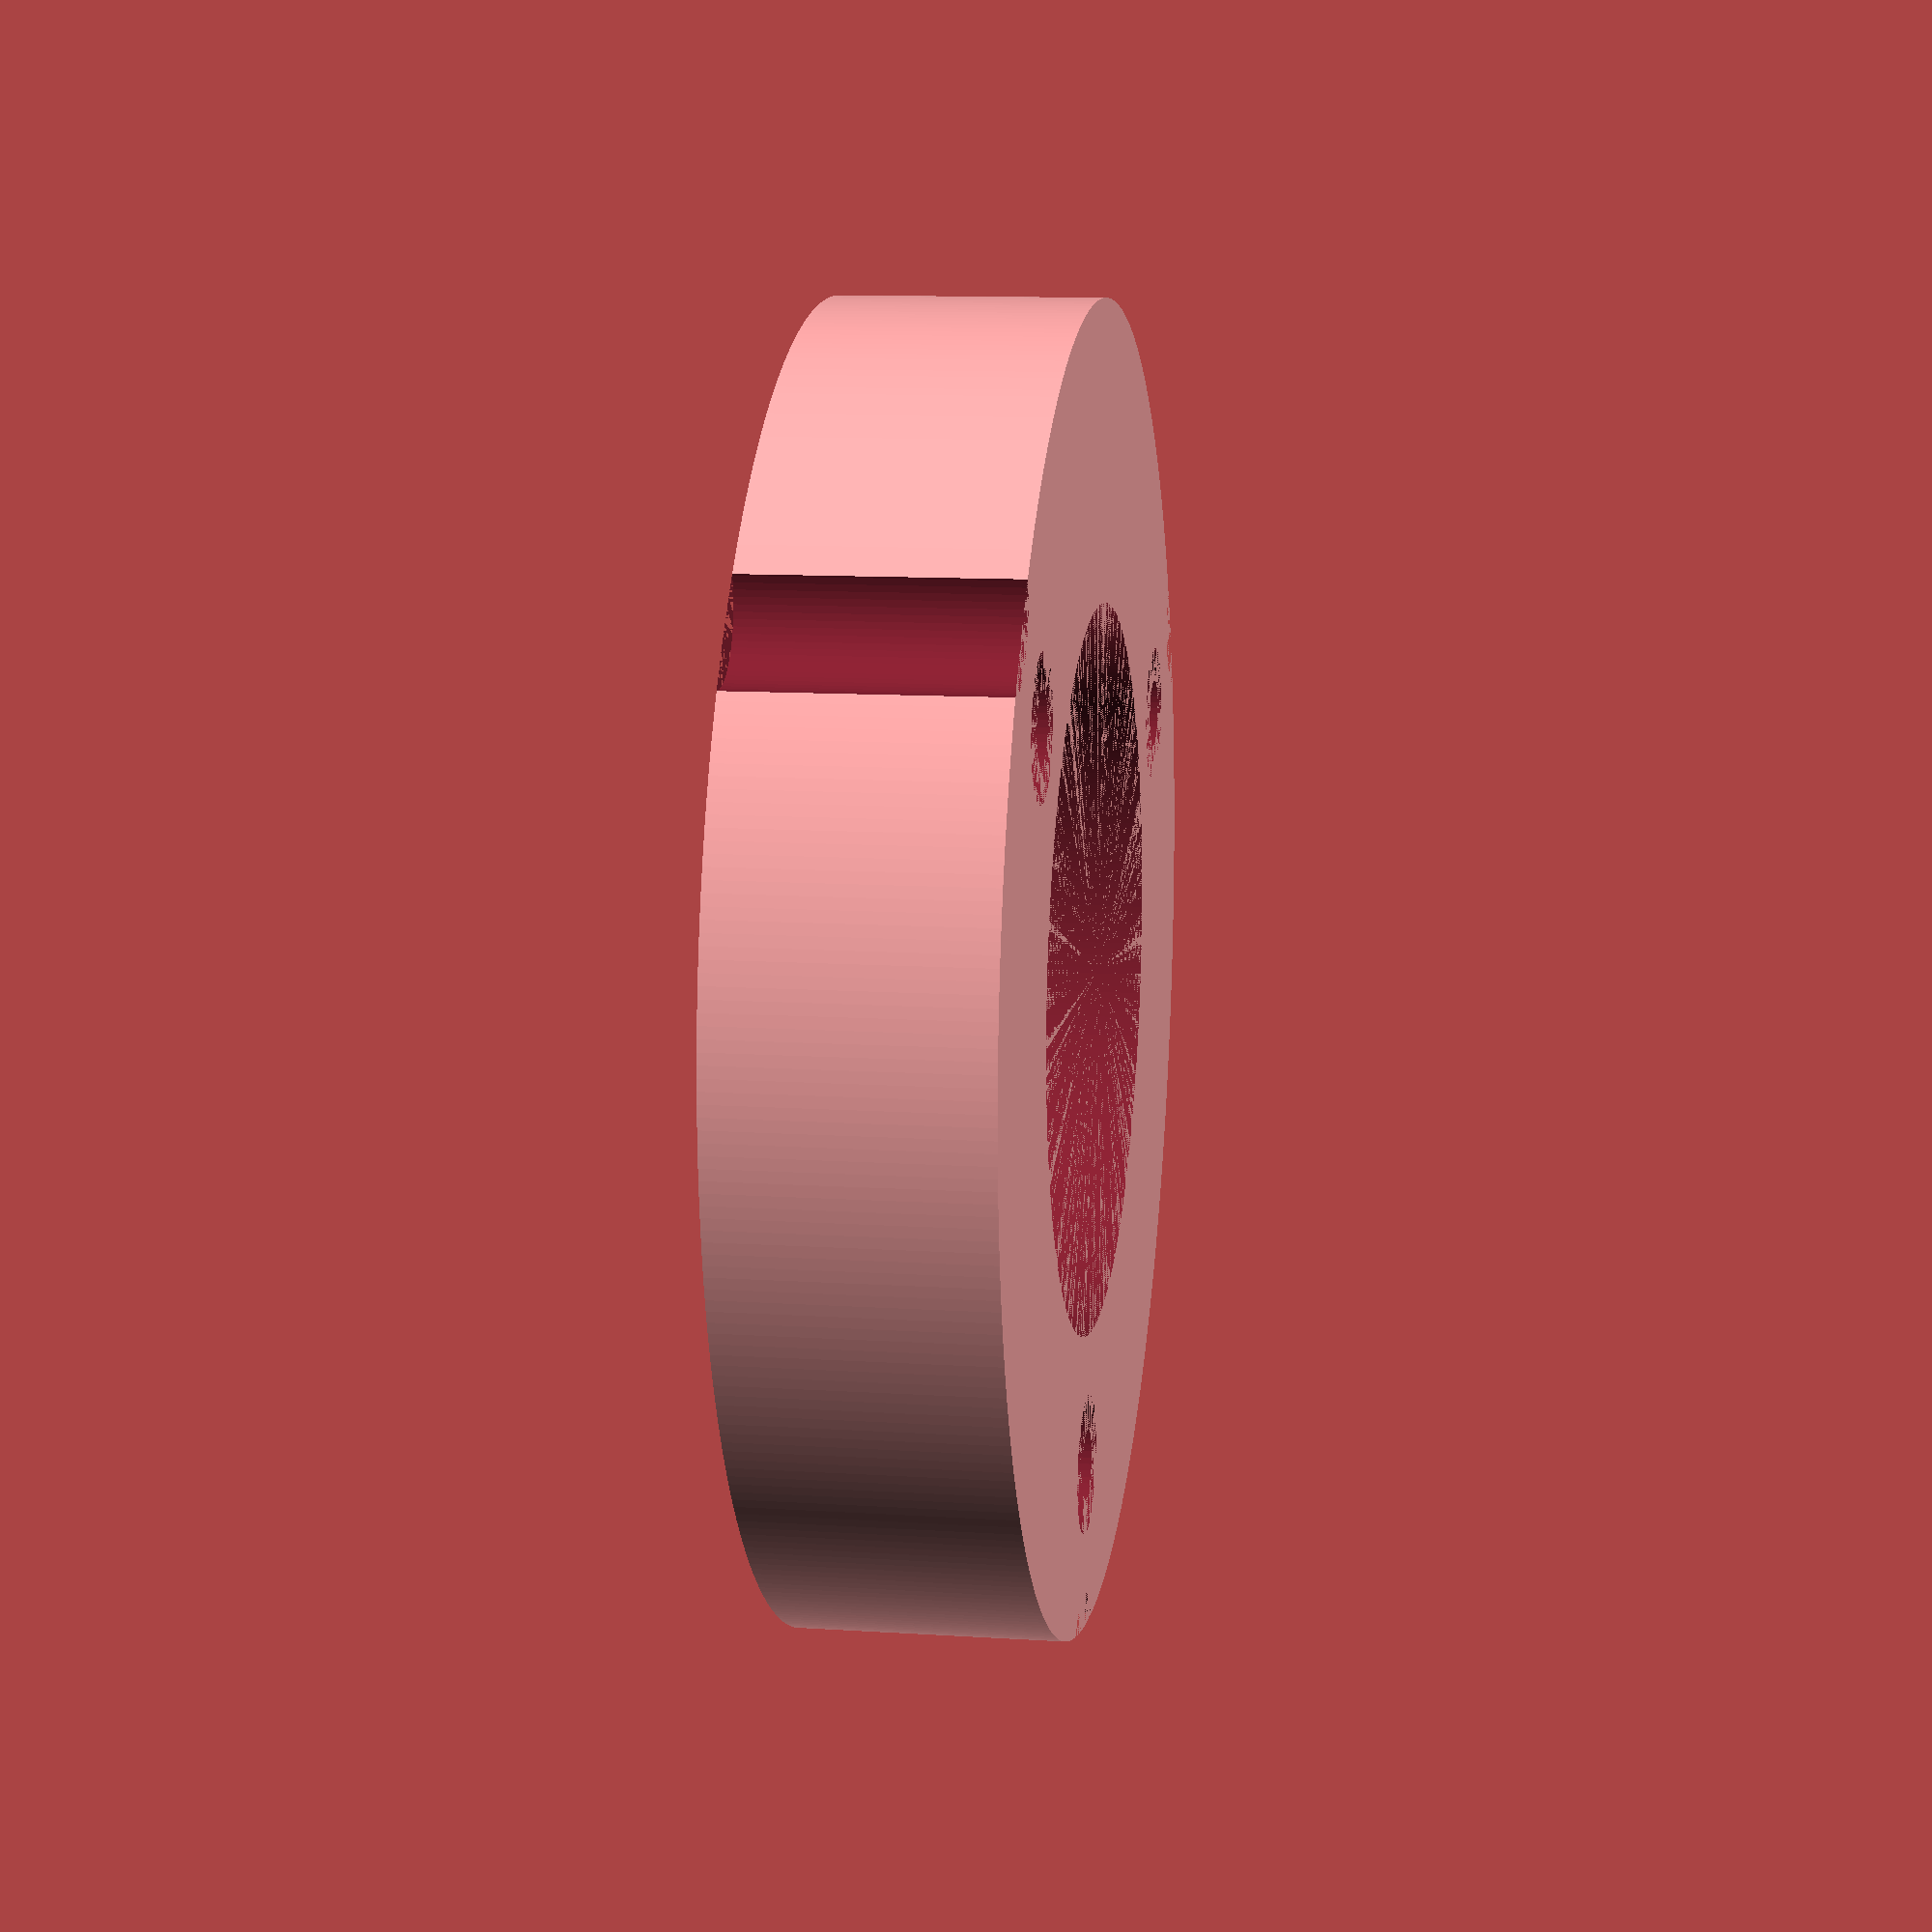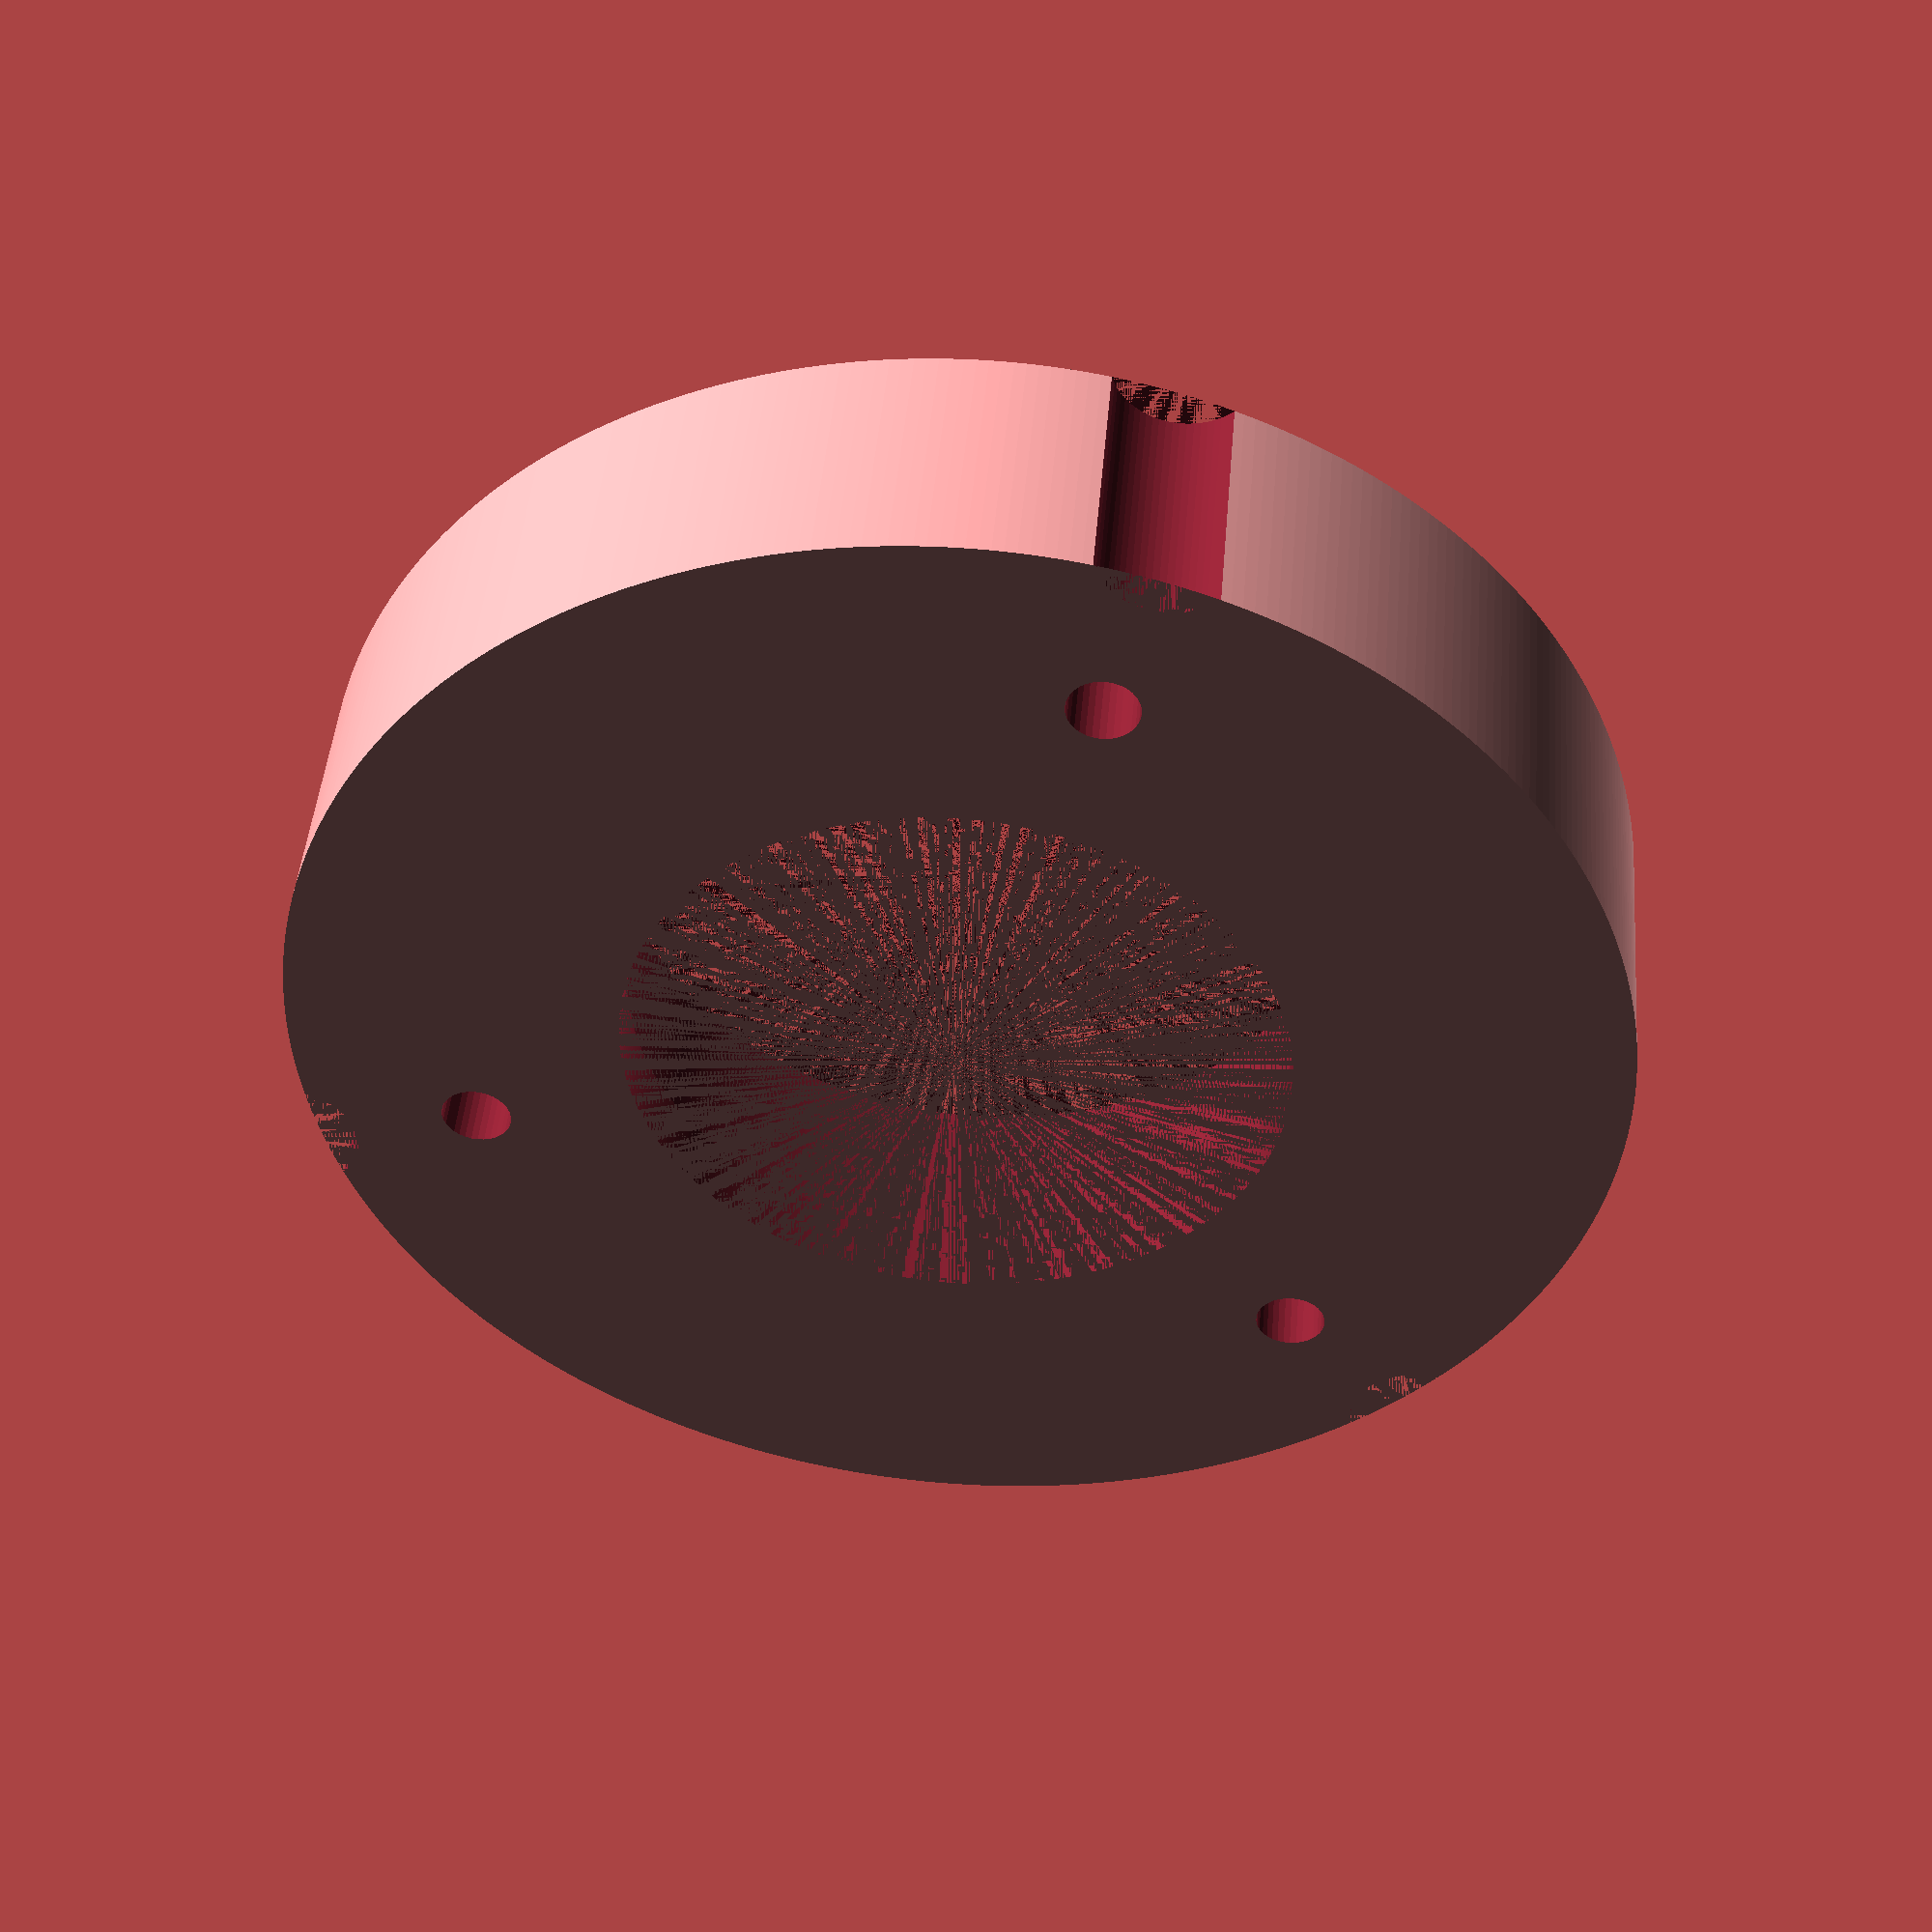
<openscad>
$fa = 1;
$fs = 0.2;

// Parameters
ring_outer_diameter = 40; // Outer diameter of both rings
ring_inner_diameter = 20; // Inner diameter of both rings
ring_height_socket = 8;          // Height (thickness) of both rings
ring_height_plug = 4;          // Height (thickness) of both rings

dimple_diameter = 4.25;      // Diameter of the cylindrical dimples (magnet holes)
dimple_depth = 1.8;         // Depth of the dimples

num_dimples_part1 = 3;    // Number of dimples in Part 1
num_dimples_part2 = 4;    // Number of dimples in Part 2

bearing_height = 6;
bearing_diameter = 22;
bearing_hole_diameter = 10;
bearing_lip = 1;


// Part 1: Ring with A dimples
module ring_with_dimples(num_dimples) {
    difference() {
        // Outer cylinder of the ring
        cylinder(d = ring_outer_diameter, h = ring_height_socket);
        
        // Inner cylinder to create the hole in the middle
        translate([0, 0, ring_height_socket - bearing_height])
            cylinder(d = bearing_diameter, h = bearing_height);
        
        cylinder(h = ring_height_socket, d = bearing_diameter - bearing_lip*2);
        
        // Create dimples on the ring surface
        for (i = [0 : 360 / num_dimples : 360]) {
            rotate([0, 0, i])
            translate([(ring_outer_diameter + ring_inner_diameter)/4, 0, ring_height_socket - dimple_depth]) {
                cylinder(d = dimple_diameter, h = dimple_depth);
                translate([0, 0, -100])
                    cylinder(d = dimple_diameter/2, h = 200);
            }
            rotate([0, 0, i])
            translate([ring_outer_diameter/1.9 , 0, 0])
                cylinder(d = dimple_diameter, h = ring_height_socket);
        }
    }
}

// Part 2: Ring with B dimples and a solid cylinder to ensure concentric rotation
module ring_with_cylinder_and_dimples(num_dimples) {
    difference() {
        // Outer cylinder of the ring
        cylinder(d = ring_outer_diameter, h = ring_height_plug);
        
        // Create dimples on the ring surface
        for (i = [0 : 360 / num_dimples : 360]) {
            rotate([0, 0, i])
            translate([(ring_outer_diameter + ring_inner_diameter)/4, 0, ring_height_plug - dimple_depth]) {
                cylinder(d = dimple_diameter, h = dimple_depth);
                translate([0, 0, -100])
                    cylinder(d = dimple_diameter/2, h = 200);
            }
            rotate([0, 0, i])
            translate([ring_outer_diameter/1.9 , 0, 0])
                cylinder(d = dimple_diameter, h = ring_height_plug);
        }
    }
    
    translate([0, 0, ring_height_plug]) {
        difference() {
            cylinder(d = bearing_hole_diameter, h = bearing_height + bearing_lip);
            cube([100, 2, 100], center = true);
        }
        cylinder(d = bearing_hole_diameter + 2*bearing_lip, h = bearing_lip);
    }
}

// Display Part 1 and Part 2
translate([-ring_outer_diameter/1.9, 0, 0]) ring_with_dimples(num_dimples_part1); // Left part with 5 dimples
// translate([ring_outer_diameter/1.9, 0, 0]) ring_with_cylinder_and_dimples(num_dimples_part2); // Right part with 6 dimples and central solid cylinder

</openscad>
<views>
elev=168.8 azim=277.2 roll=261.0 proj=p view=wireframe
elev=314.4 azim=134.1 roll=184.8 proj=p view=solid
</views>
